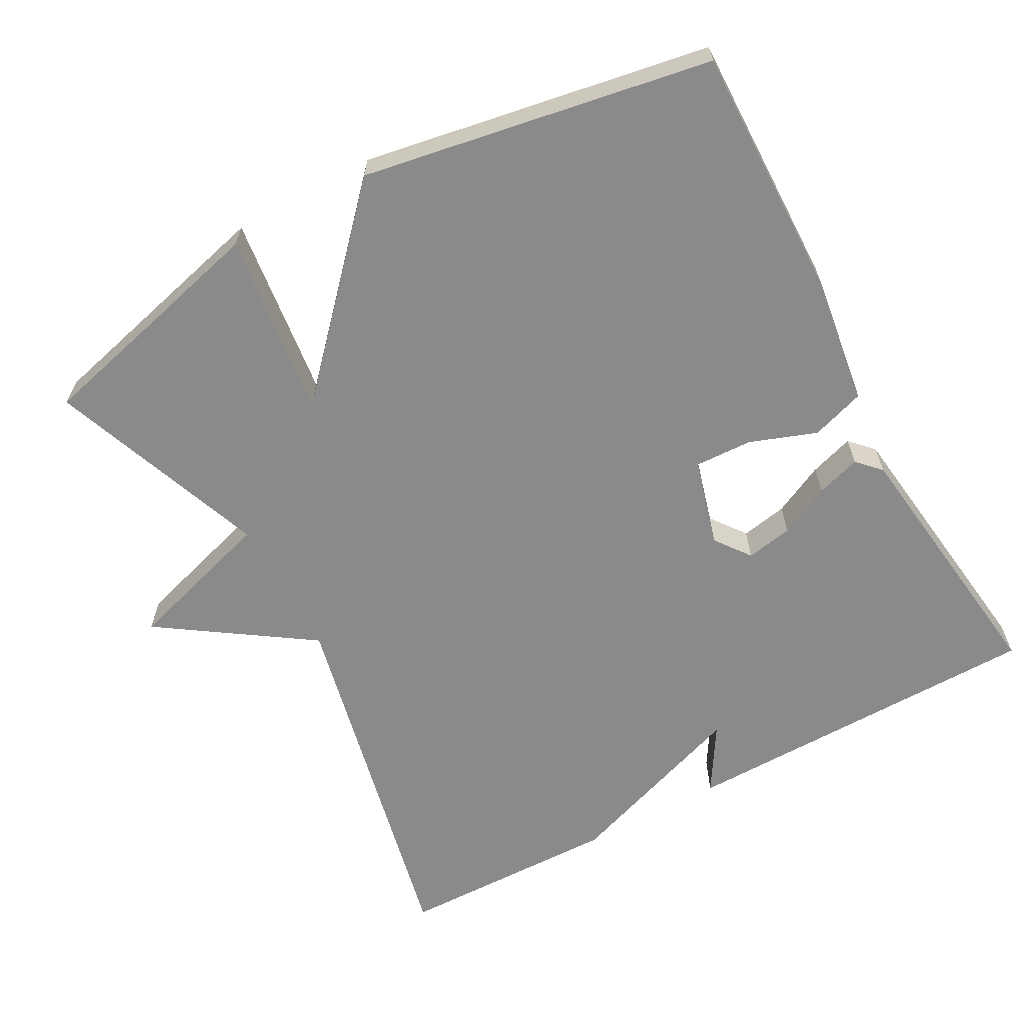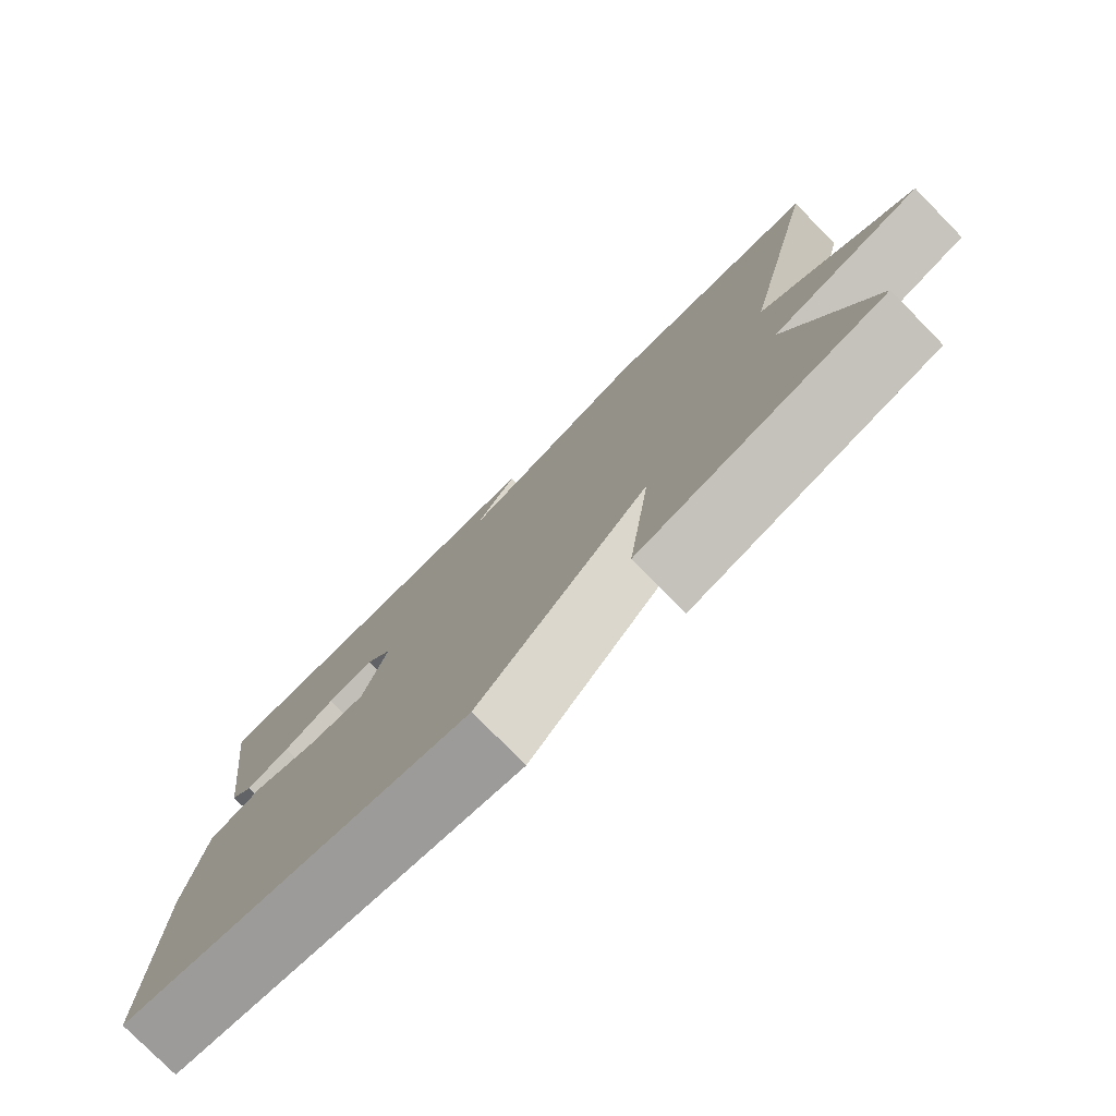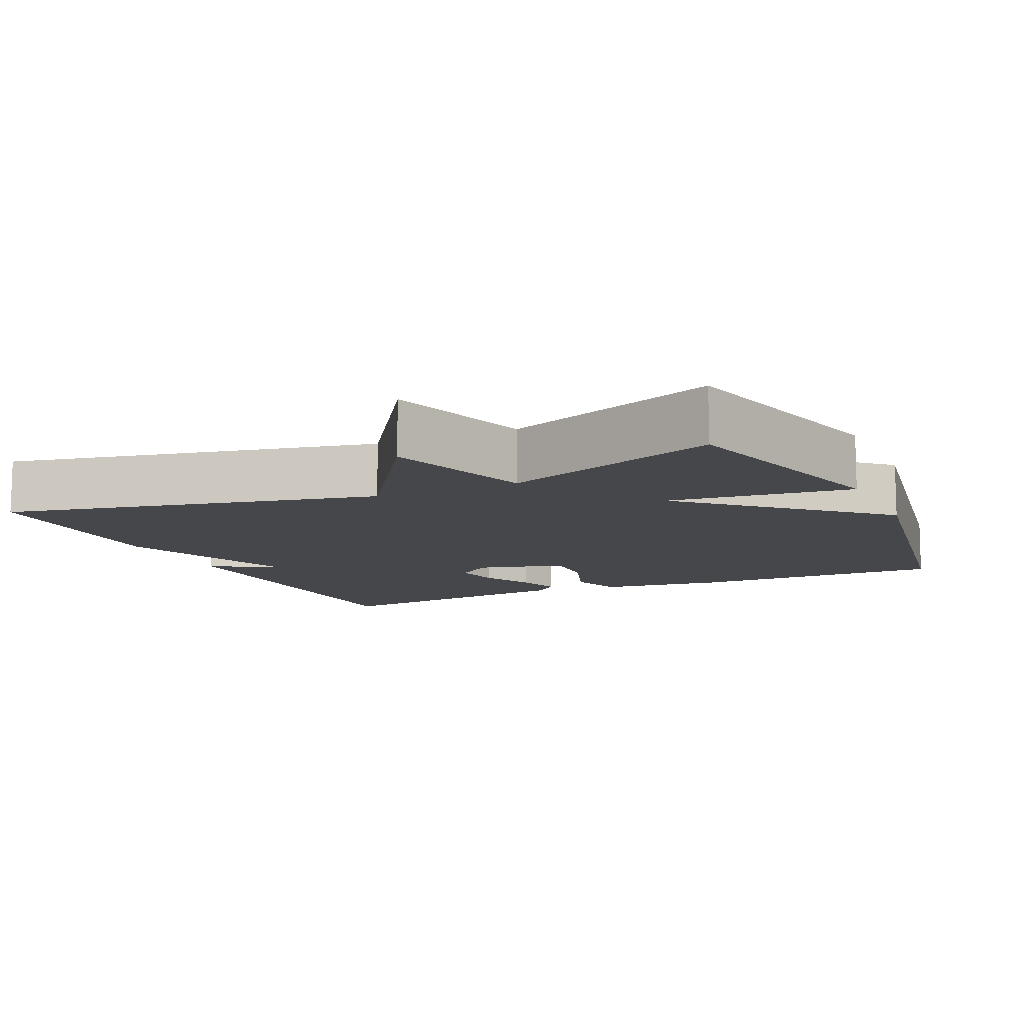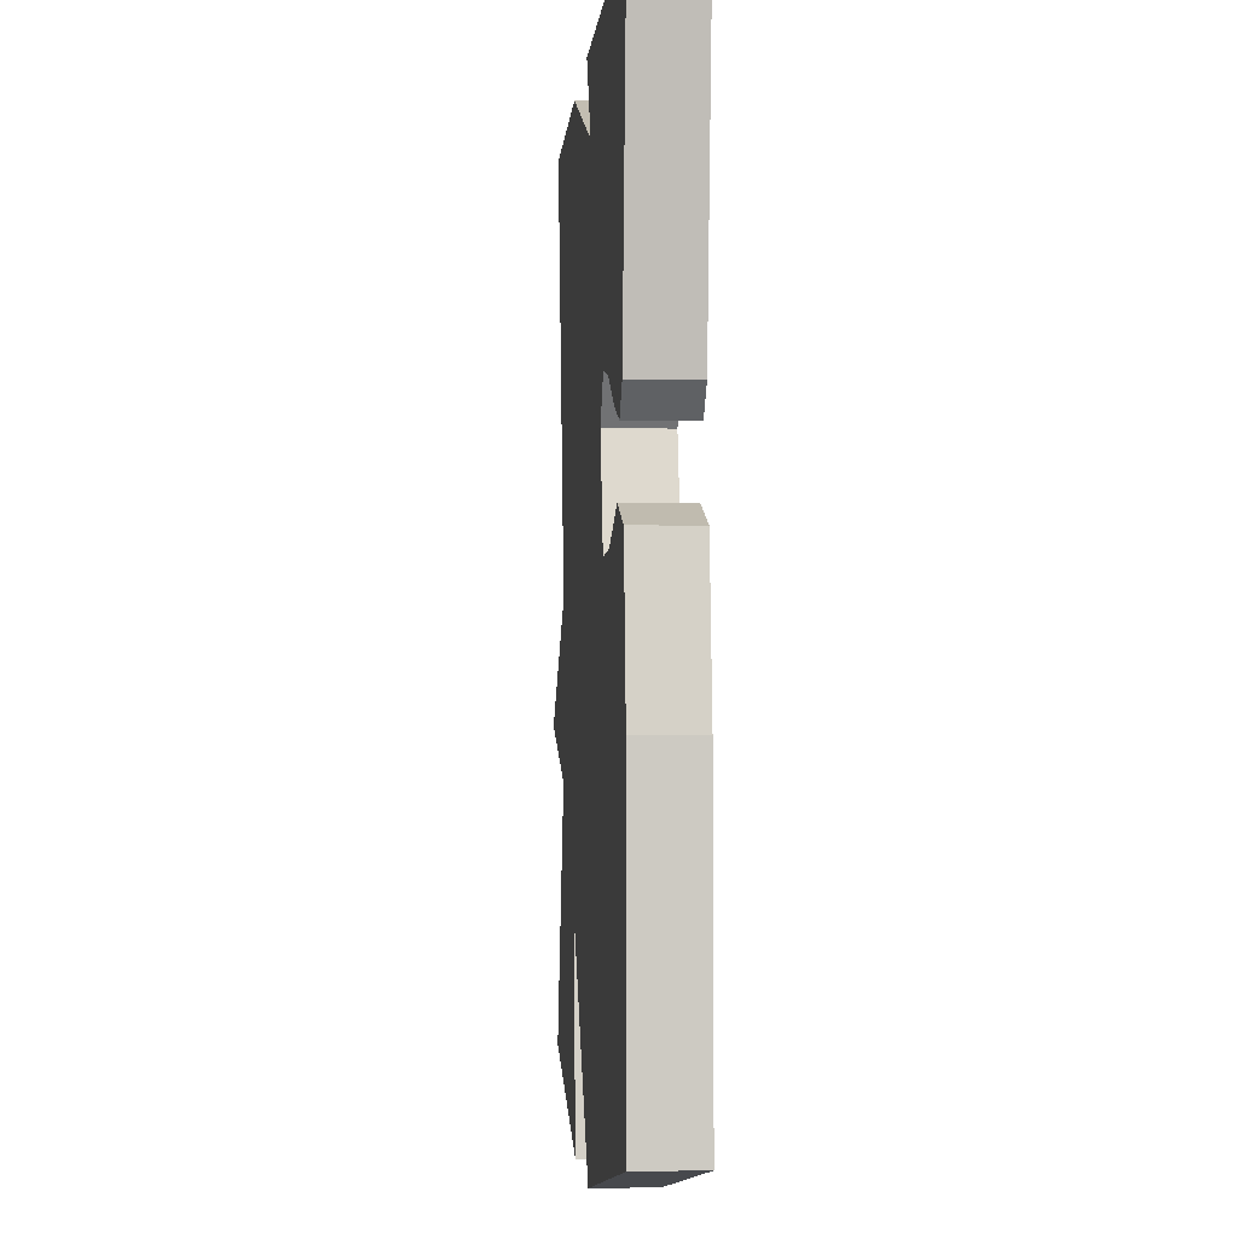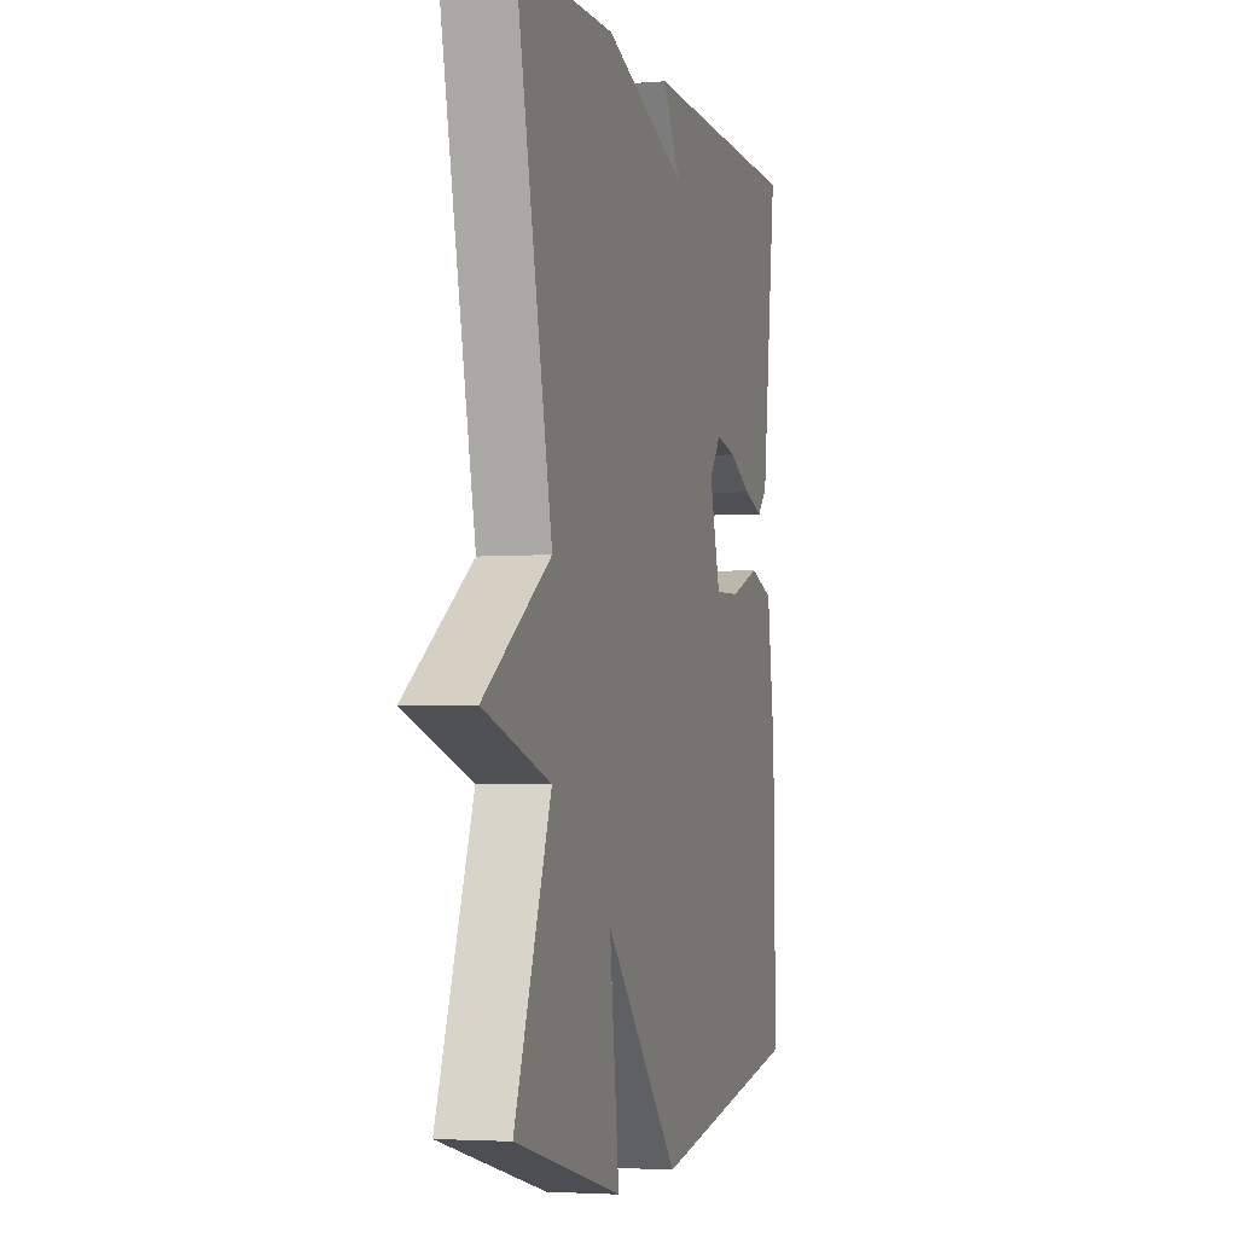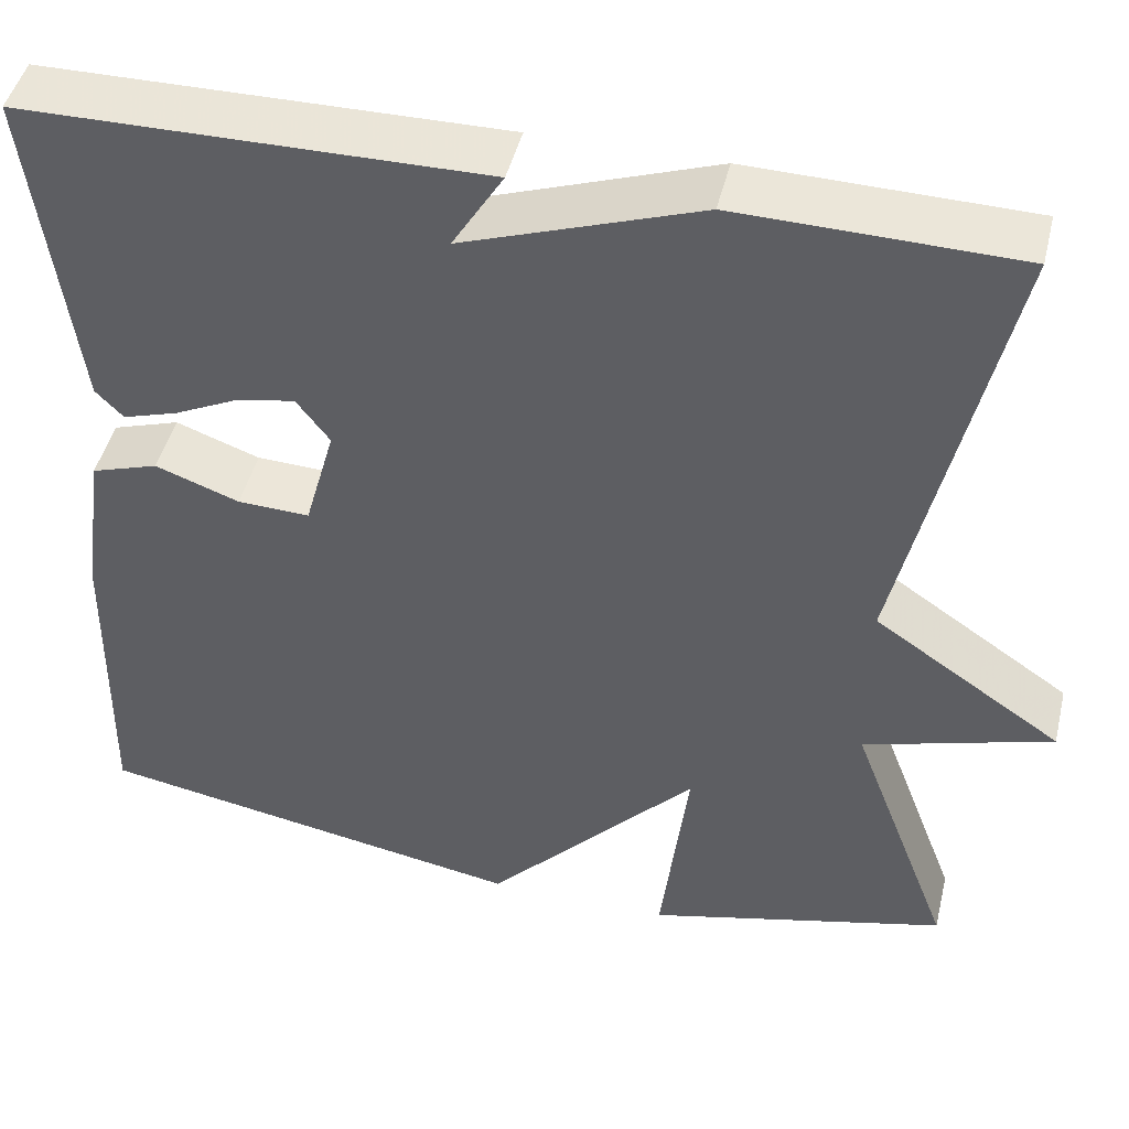
<metadata>
{"format":"obj","ext":"obj","renderer":"f3d","projection":"perspective","resolution":1024,"background":"white","views":[{"elev":-63.4,"azim":-151.4,"up":"+Y"},{"elev":-78.2,"azim":44.5,"up":"+Z"},{"elev":-10.7,"azim":114.9,"up":"+Y"},{"elev":-2.2,"azim":-94.3,"up":"+Z"},{"elev":-3.6,"azim":105.5,"up":"+Z"},{"elev":46.3,"azim":13.5,"up":"+Z"}]}
</metadata>
<code>
v 0.5 0.07 0.5
v 0.389 0.07 -0.004
v 0.593 0.07 -0.142
v 0.389 0.07 -0.204
v 0.5 0.07 -0.5
v 0.172 0.07 -0.583
v 0.202 0.07 -0.334
v -0.028 0.07 -0.583
v -0.5 0.07 -0.5
v -0.494 0.07 -0.153
v -0.47 0.07 0.018
v -0.397 0.07 0.042
v -0.306 0.07 0.009
v -0.228 0.07 0.006
v -0.195 0.07 0.125
v -0.231 0.07 0.173
v -0.294 0.07 0.161
v -0.364 0.07 0.127
v -0.424 0.07 0.108
v -0.454 0.07 0.139
v -0.5 0.07 0.5
v -0.002 0.07 0.506
v -0.057 0.07 0.416
v 0.198 0.07 0.506
v 0.5 0 0.5
v 0.389 0 -0.004
v 0.593 0 -0.142
v 0.389 0 -0.204
v 0.5 0 -0.5
v 0.172 0 -0.583
v 0.202 0 -0.334
v -0.028 0 -0.583
v -0.5 0 -0.5
v -0.494 0 -0.153
v -0.47 0 0.018
v -0.397 0 0.042
v -0.306 0 0.009
v -0.228 0 0.006
v -0.195 0 0.125
v -0.231 0 0.173
v -0.294 0 0.161
v -0.364 0 0.127
v -0.424 0 0.108
v -0.454 0 0.139
v -0.5 0 0.5
v -0.002 0 0.506
v -0.057 0 0.416
v 0.198 0 0.506
f 23 24 1 2
f 21 22 23
f 20 21 23
f 19 20 23
f 18 19 23
f 17 18 23
f 16 17 23
f 15 16 23 2
f 2 3 4
f 15 2 4
f 14 15 4
f 13 14 4 5
f 11 12 13
f 10 11 13
f 9 10 13
f 8 9 13
f 7 8 13
f 7 13 5
f 5 6 7
f 26 25 48 47
f 47 46 45
f 47 45 44
f 47 44 43
f 47 43 42
f 47 42 41
f 47 41 40
f 26 47 40 39
f 28 27 26
f 28 26 39
f 28 39 38
f 29 28 38 37
f 37 36 35
f 37 35 34
f 37 34 33
f 37 33 32
f 37 32 31
f 29 37 31
f 31 30 29
f 1 25 26 2
f 2 26 27 3
f 3 27 28 4
f 4 28 29 5
f 5 29 30 6
f 6 30 31 7
f 7 31 32 8
f 8 32 33 9
f 9 33 34 10
f 10 34 35 11
f 11 35 36 12
f 12 36 37 13
f 13 37 38 14
f 14 38 39 15
f 15 39 40 16
f 16 40 41 17
f 17 41 42 18
f 18 42 43 19
f 19 43 44 20
f 20 44 45 21
f 21 45 46 22
f 22 46 47 23
f 23 47 48 24
f 24 48 25 1

</code>
